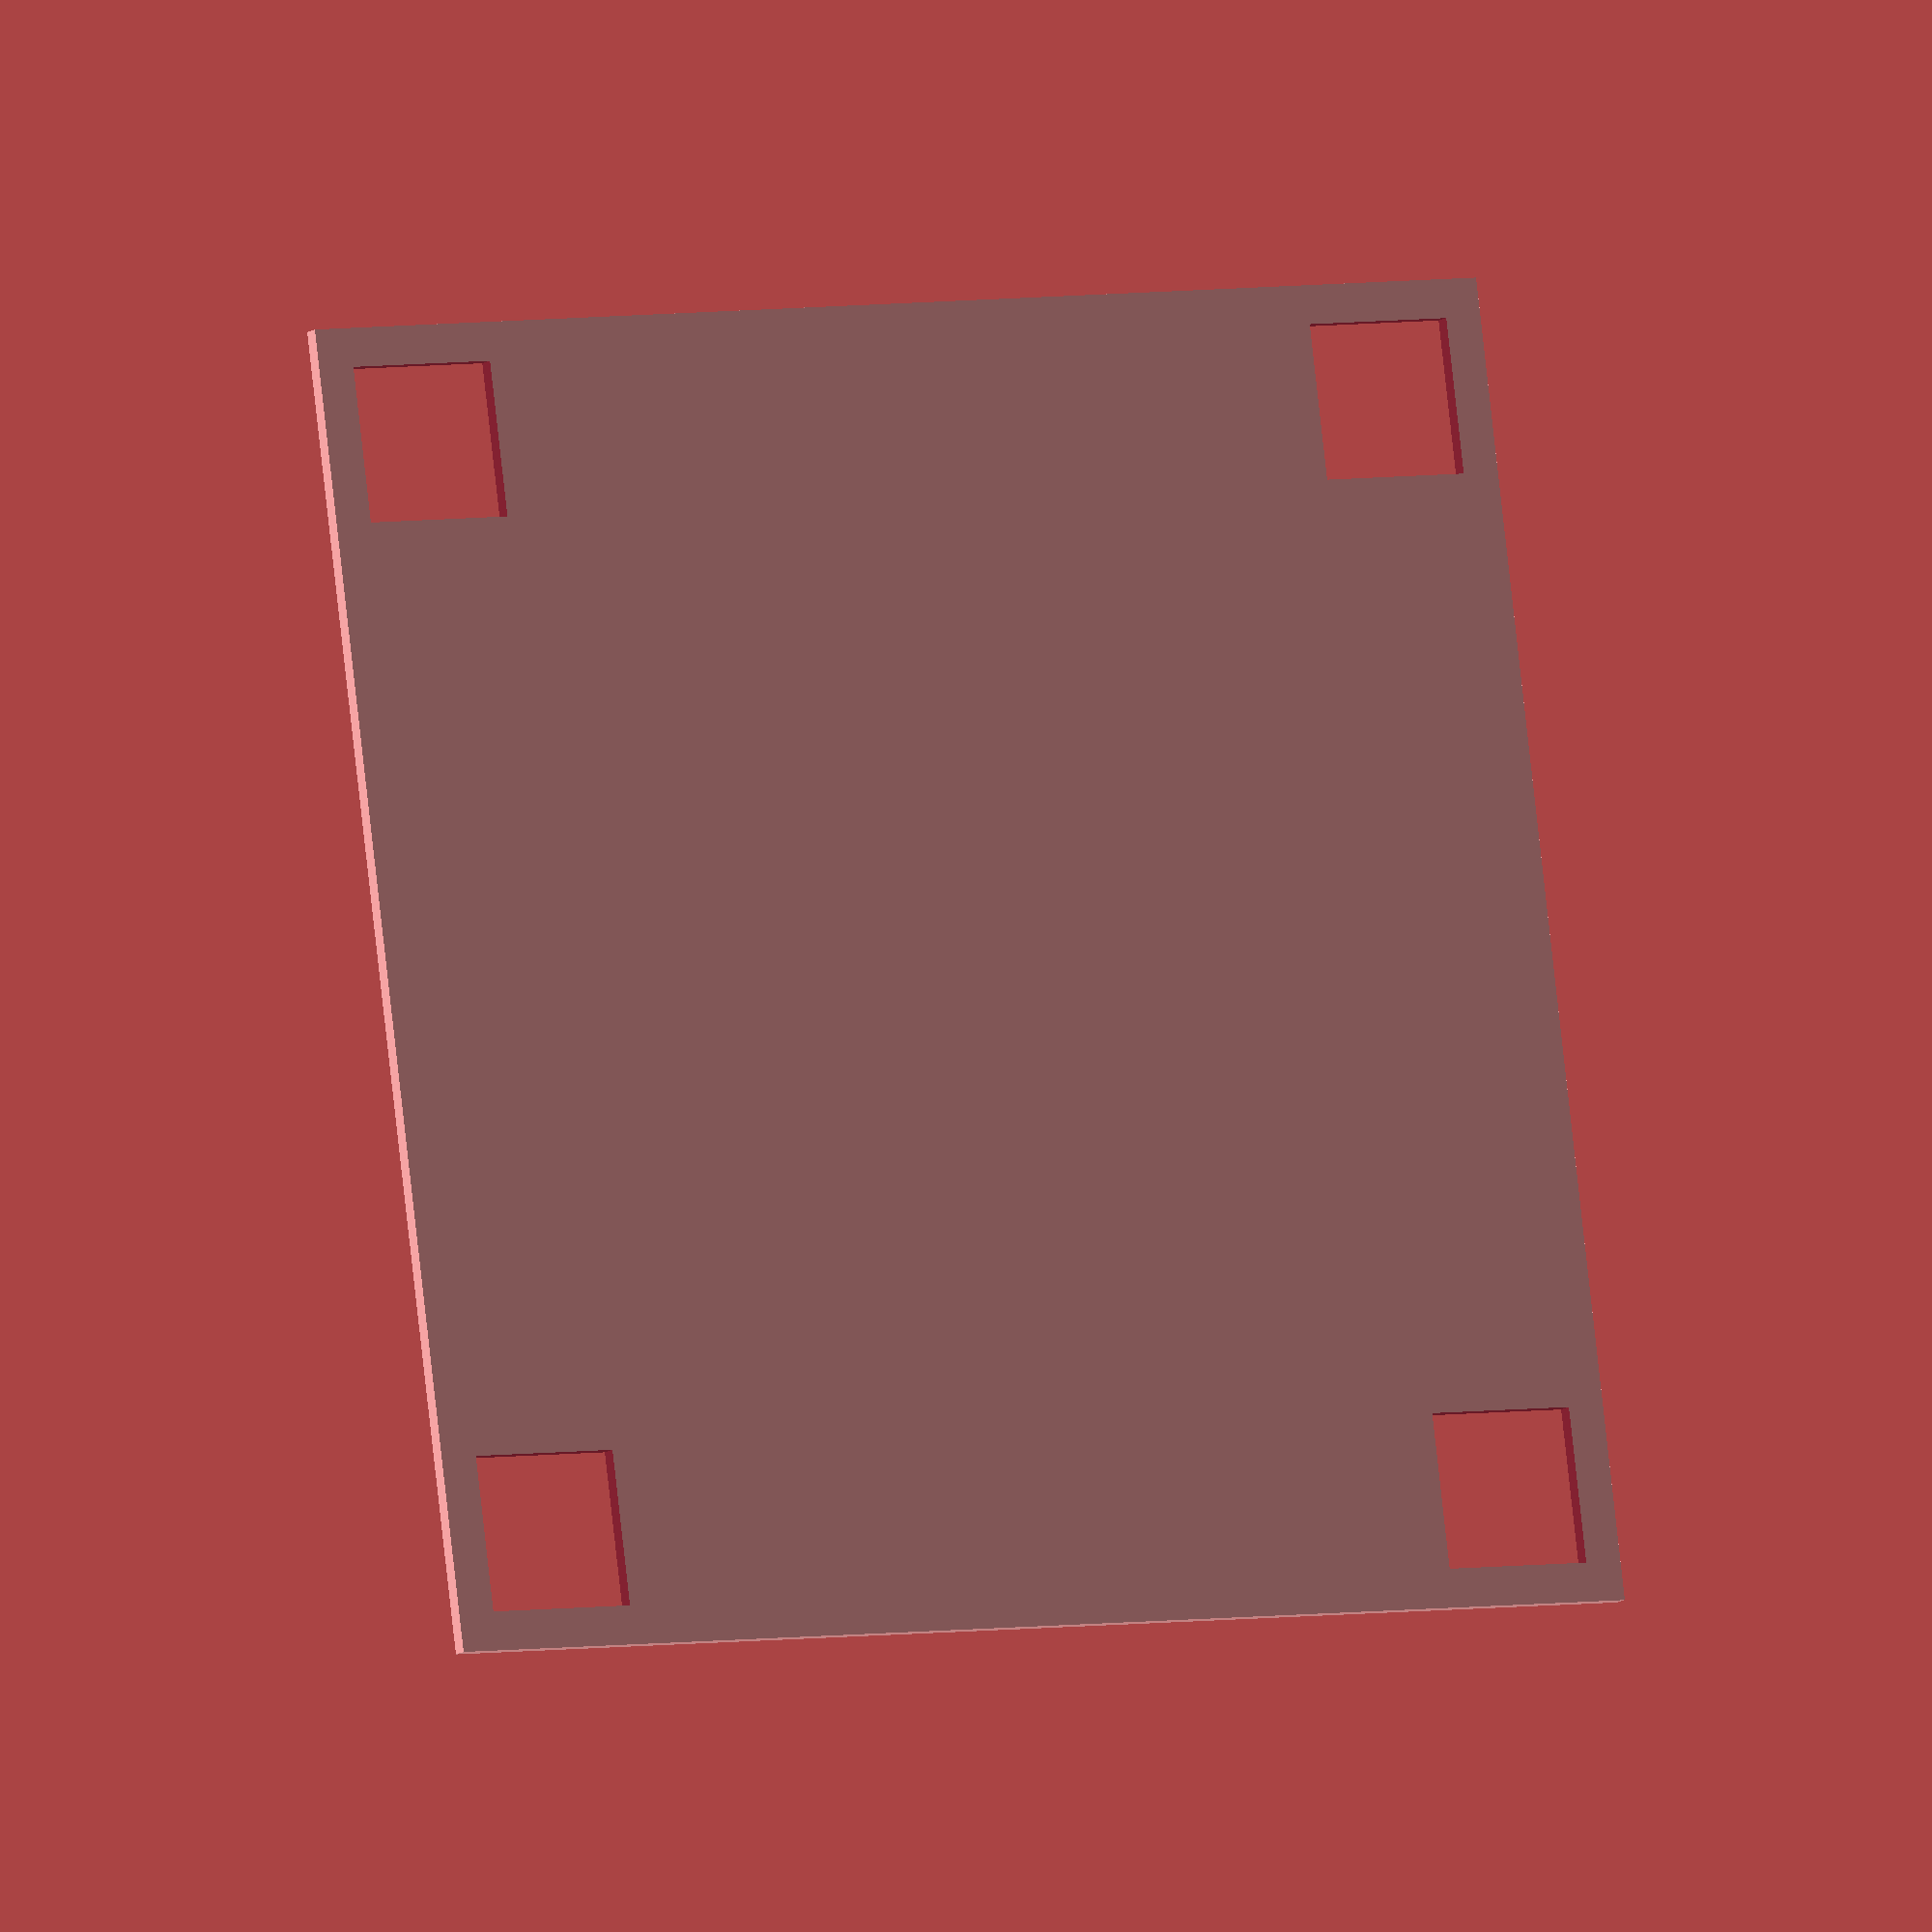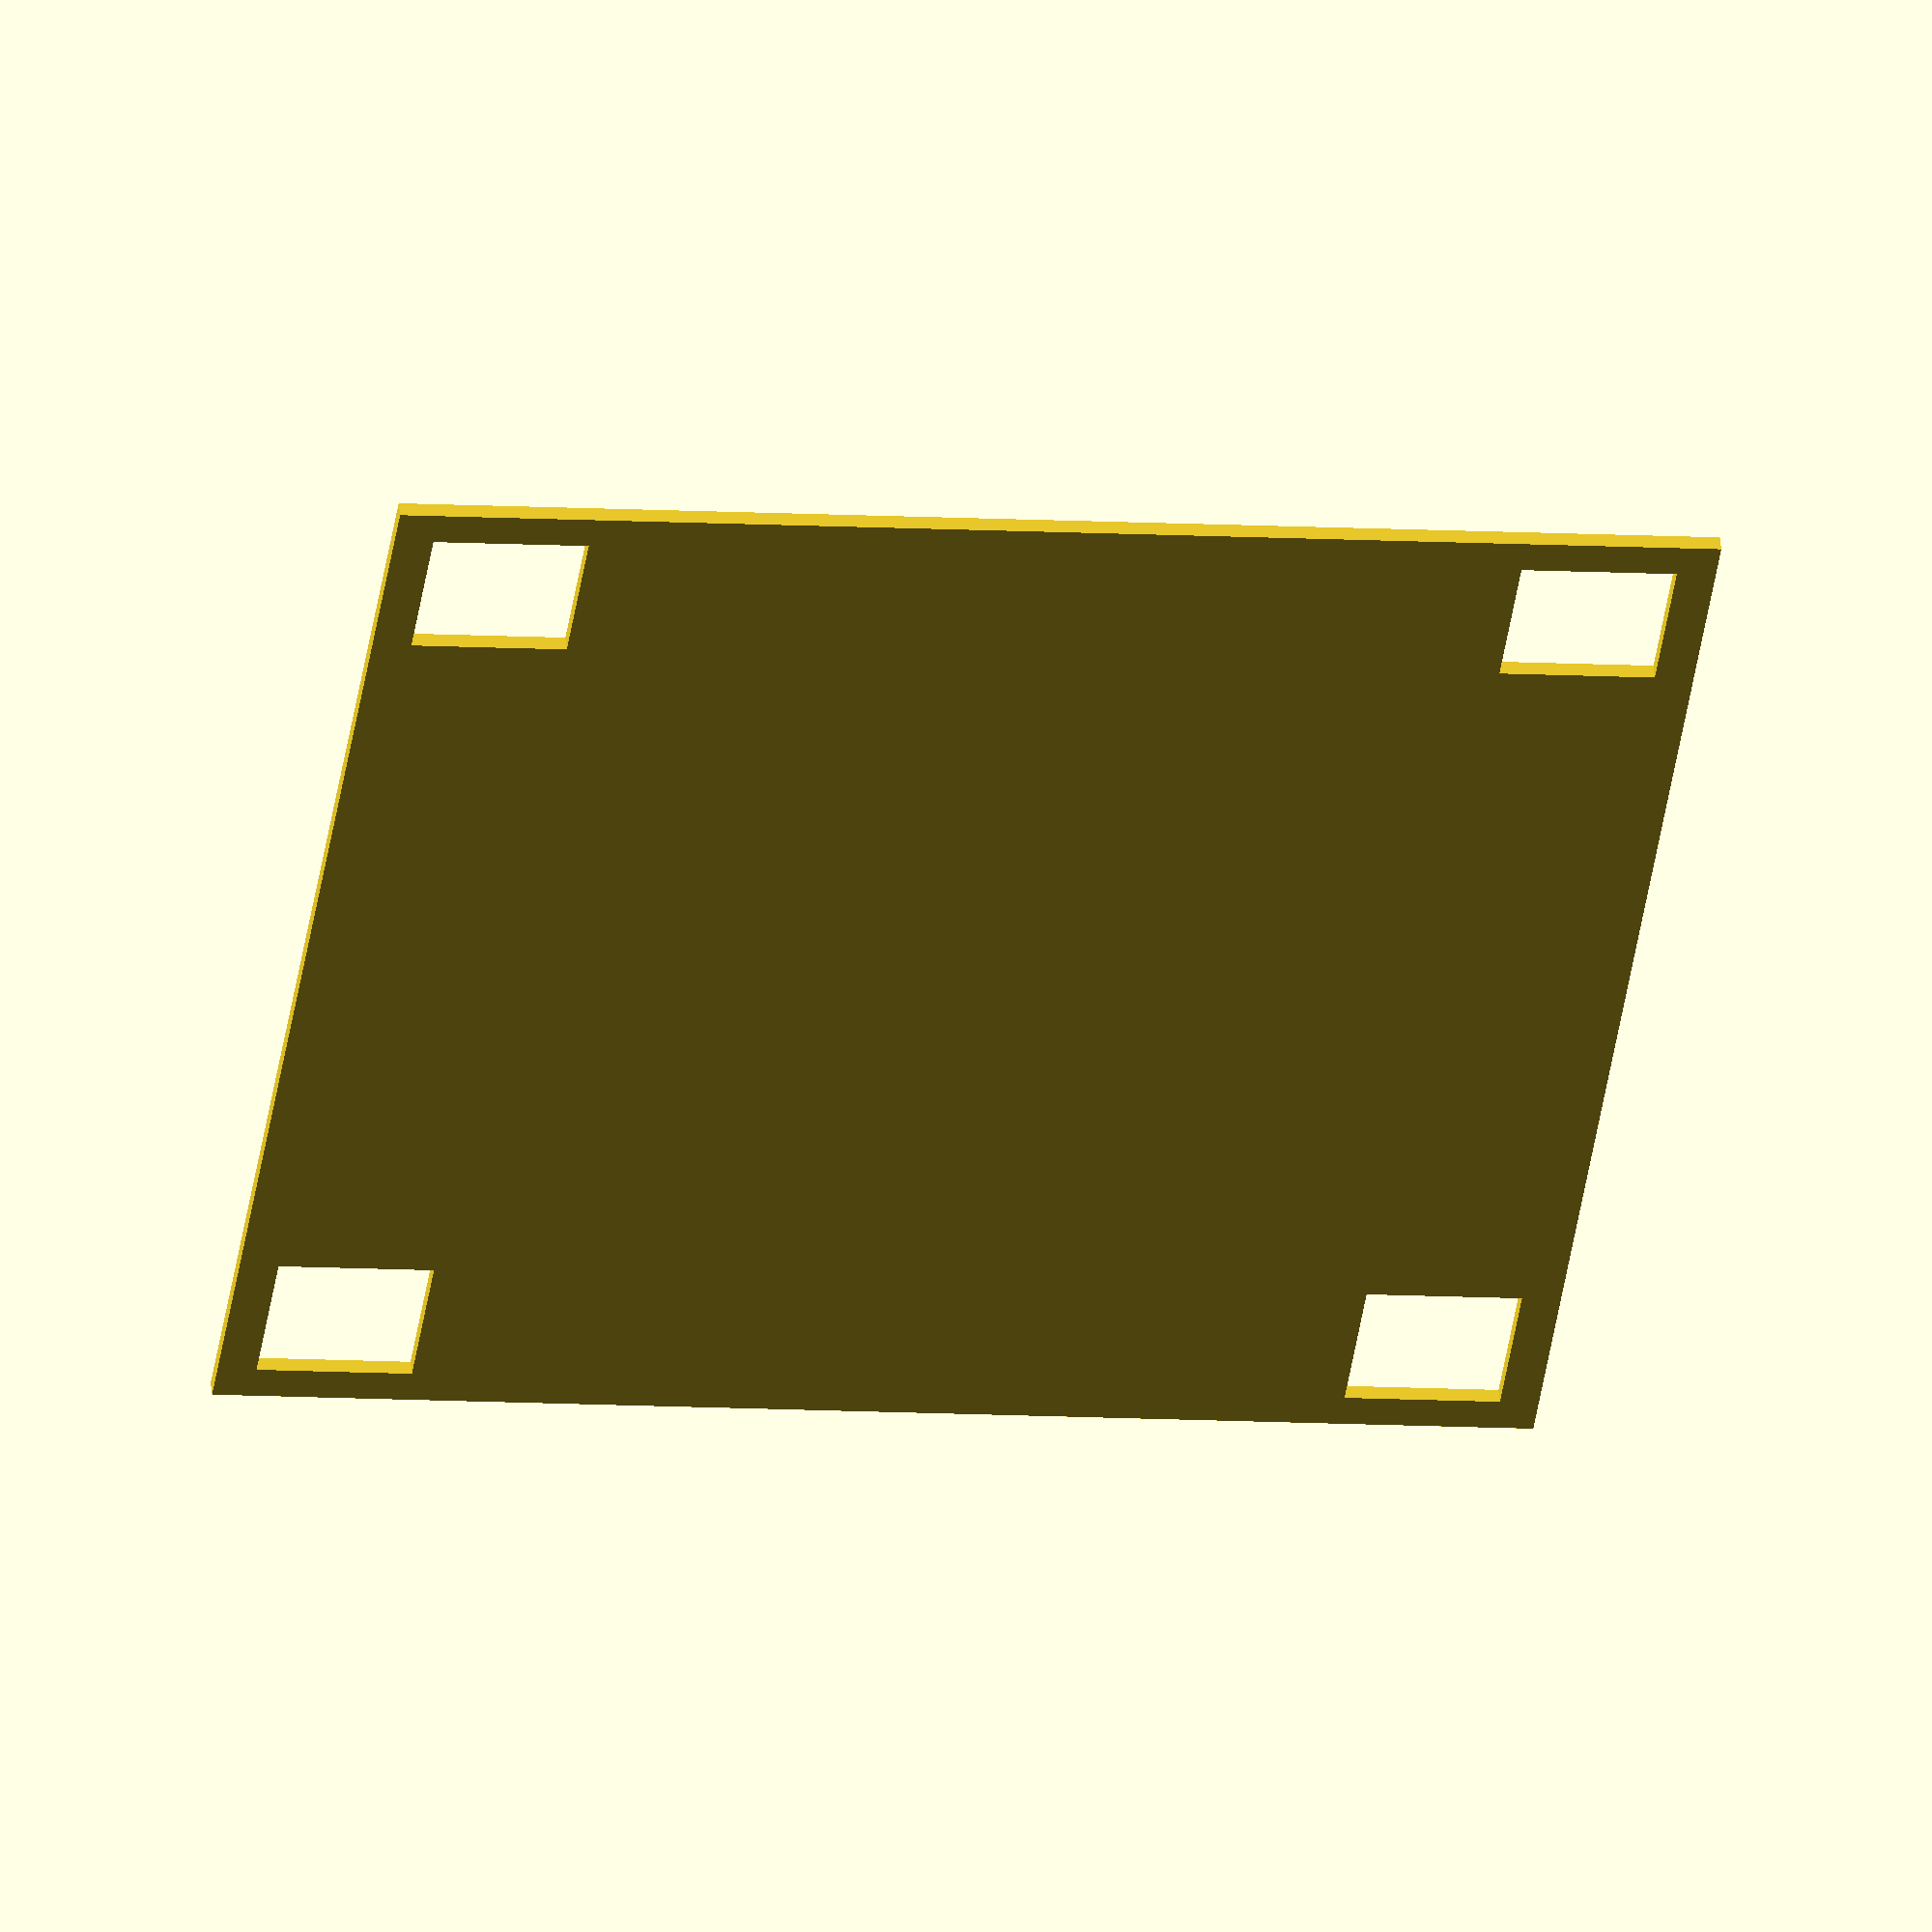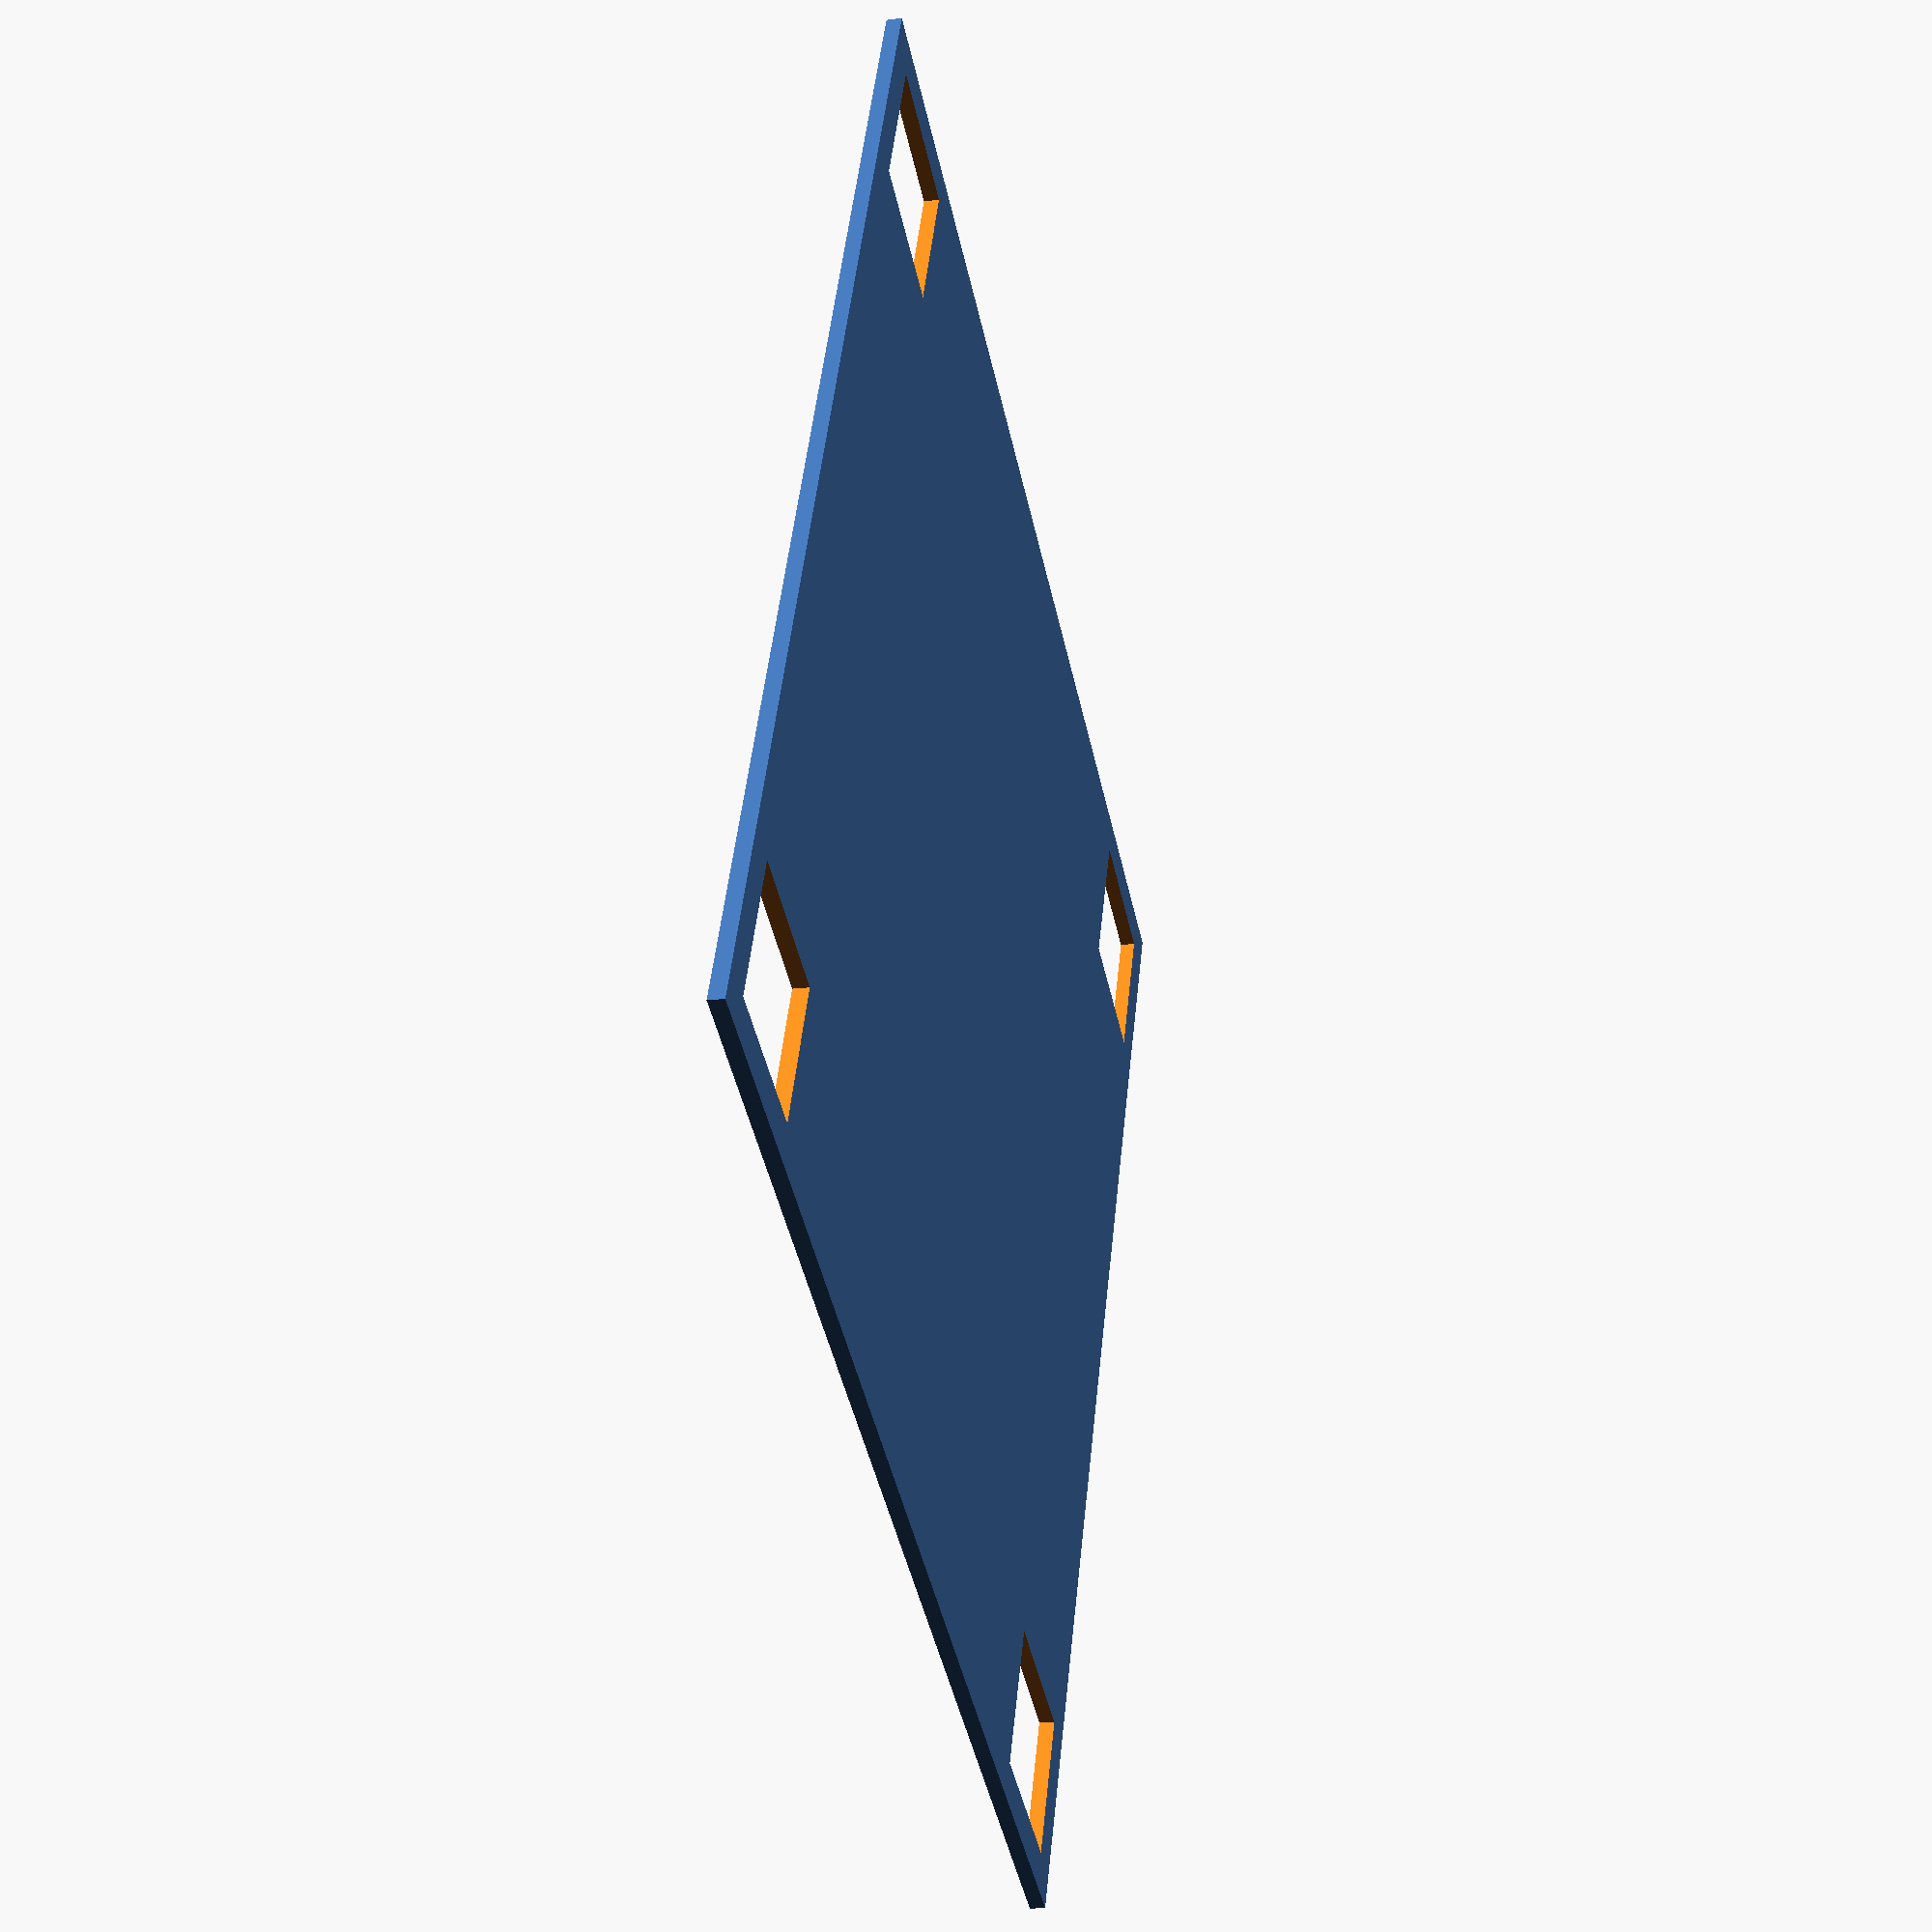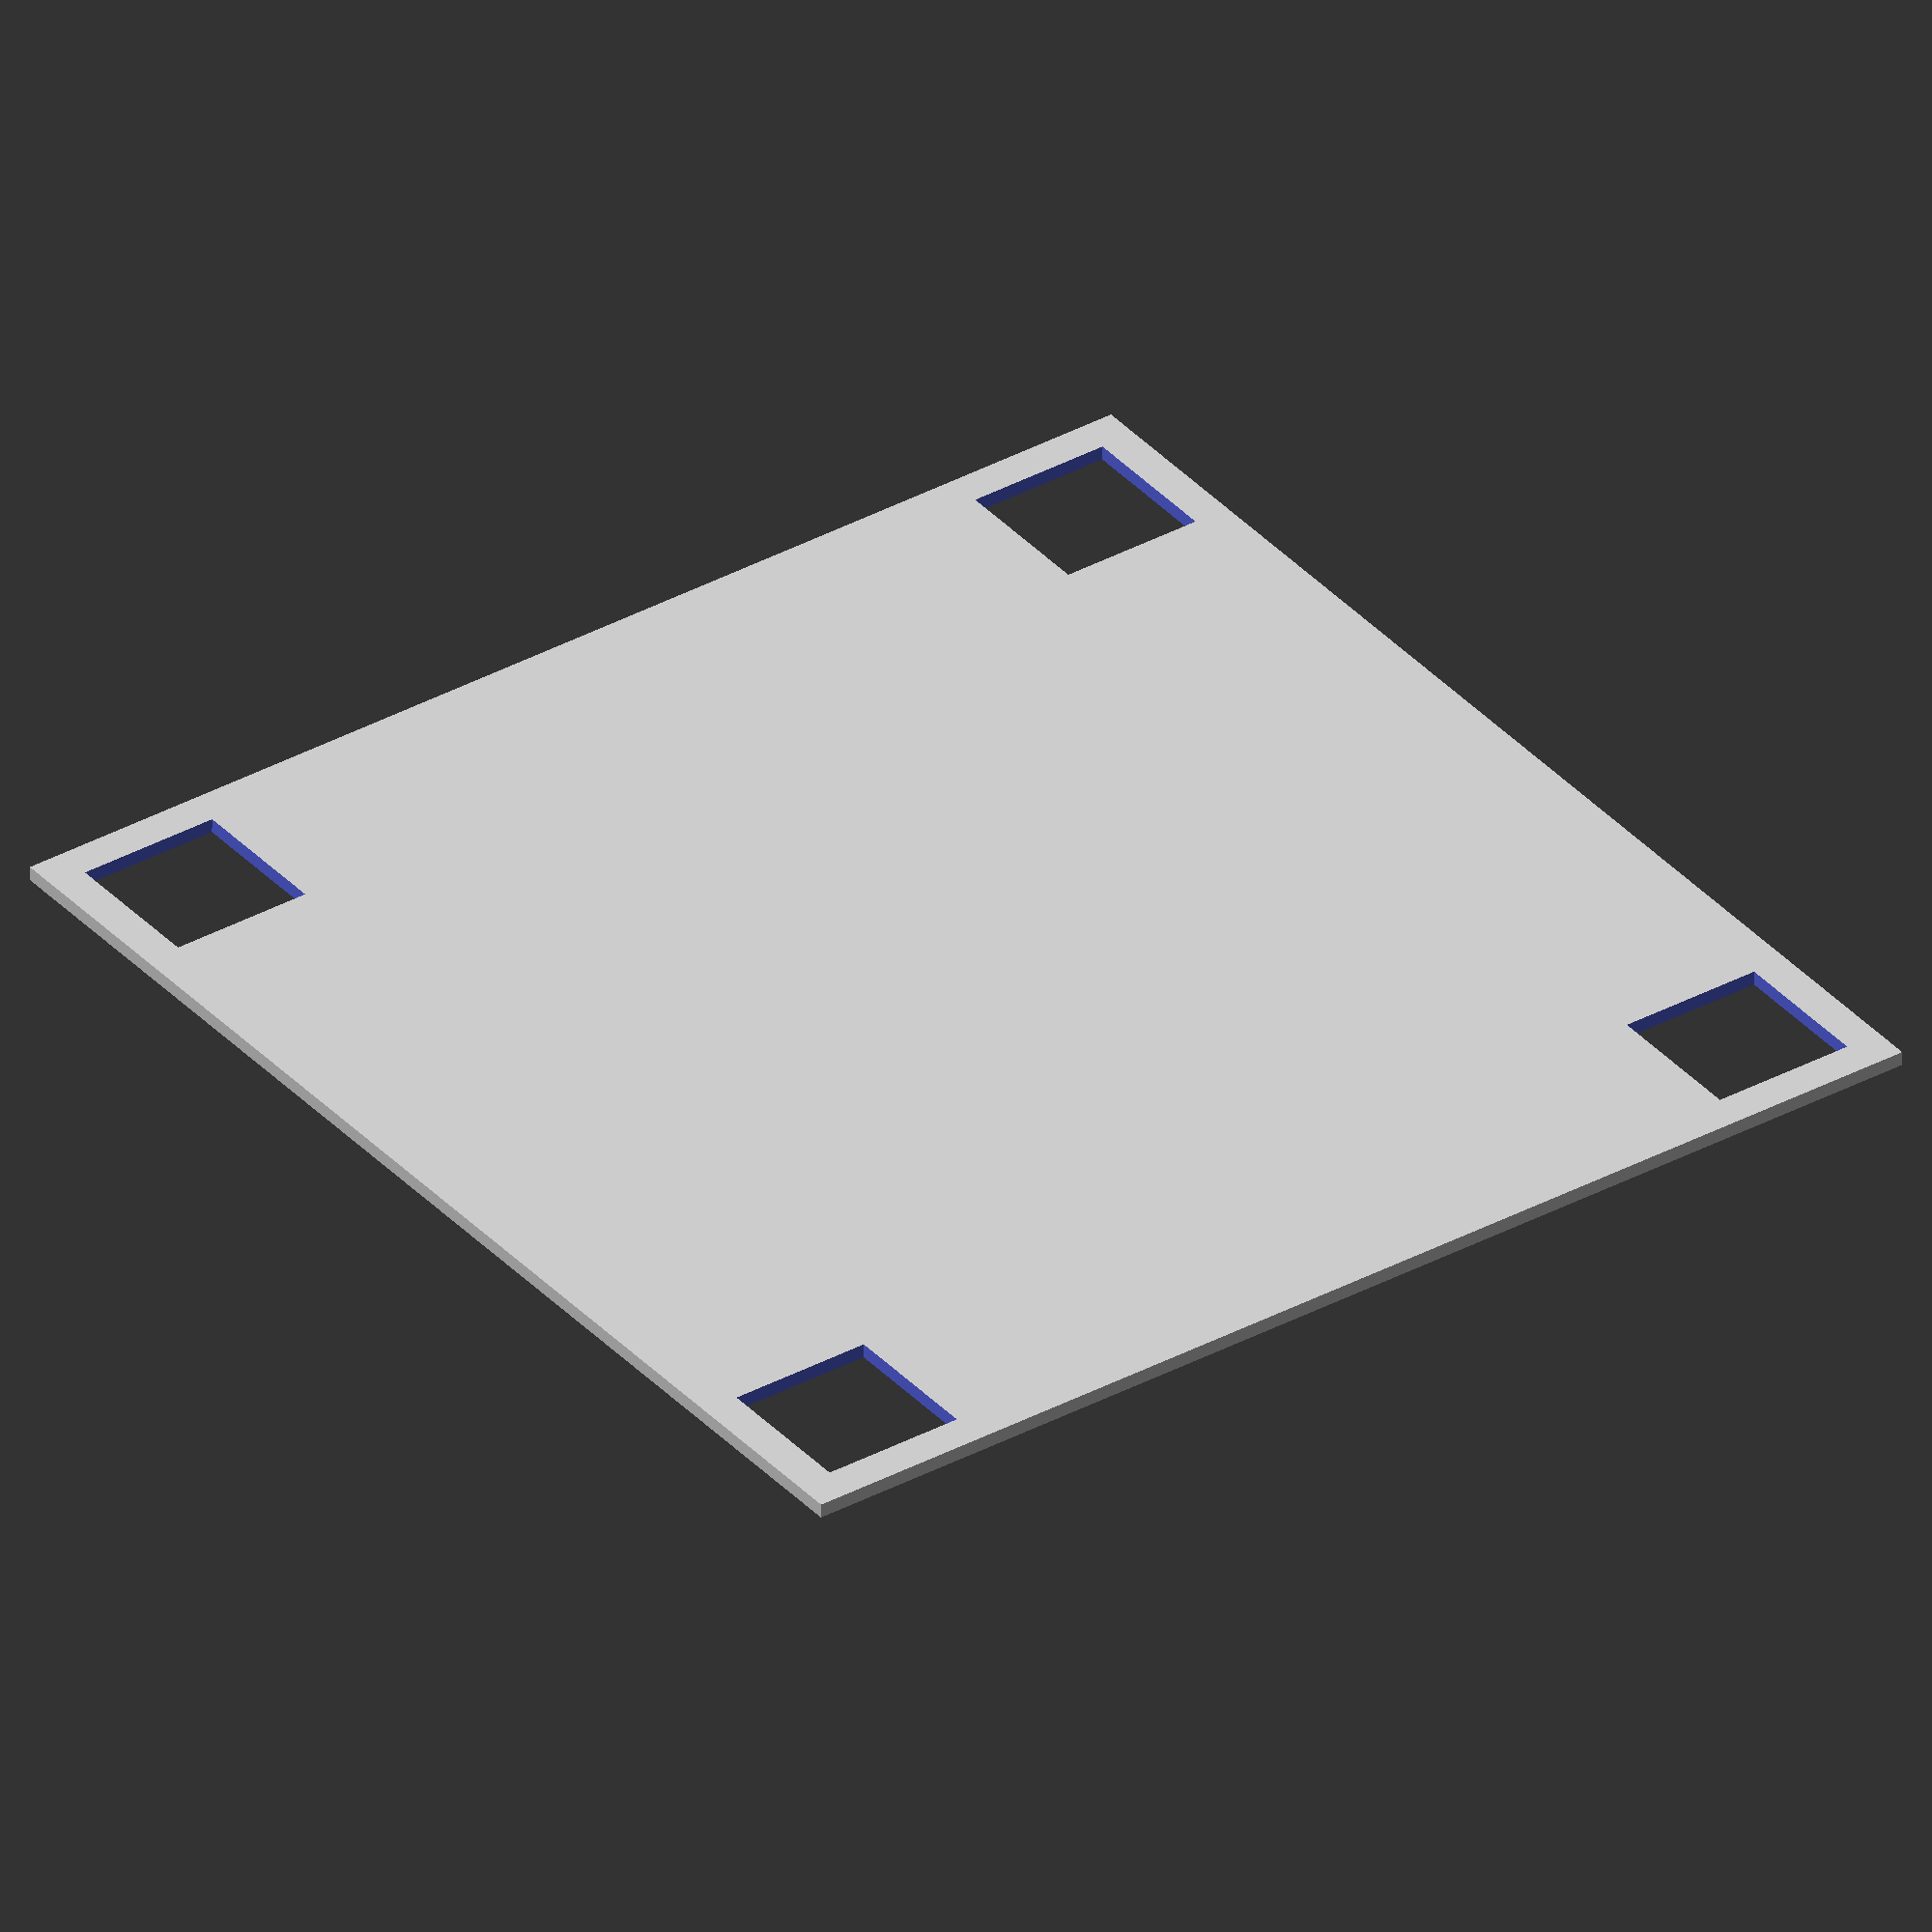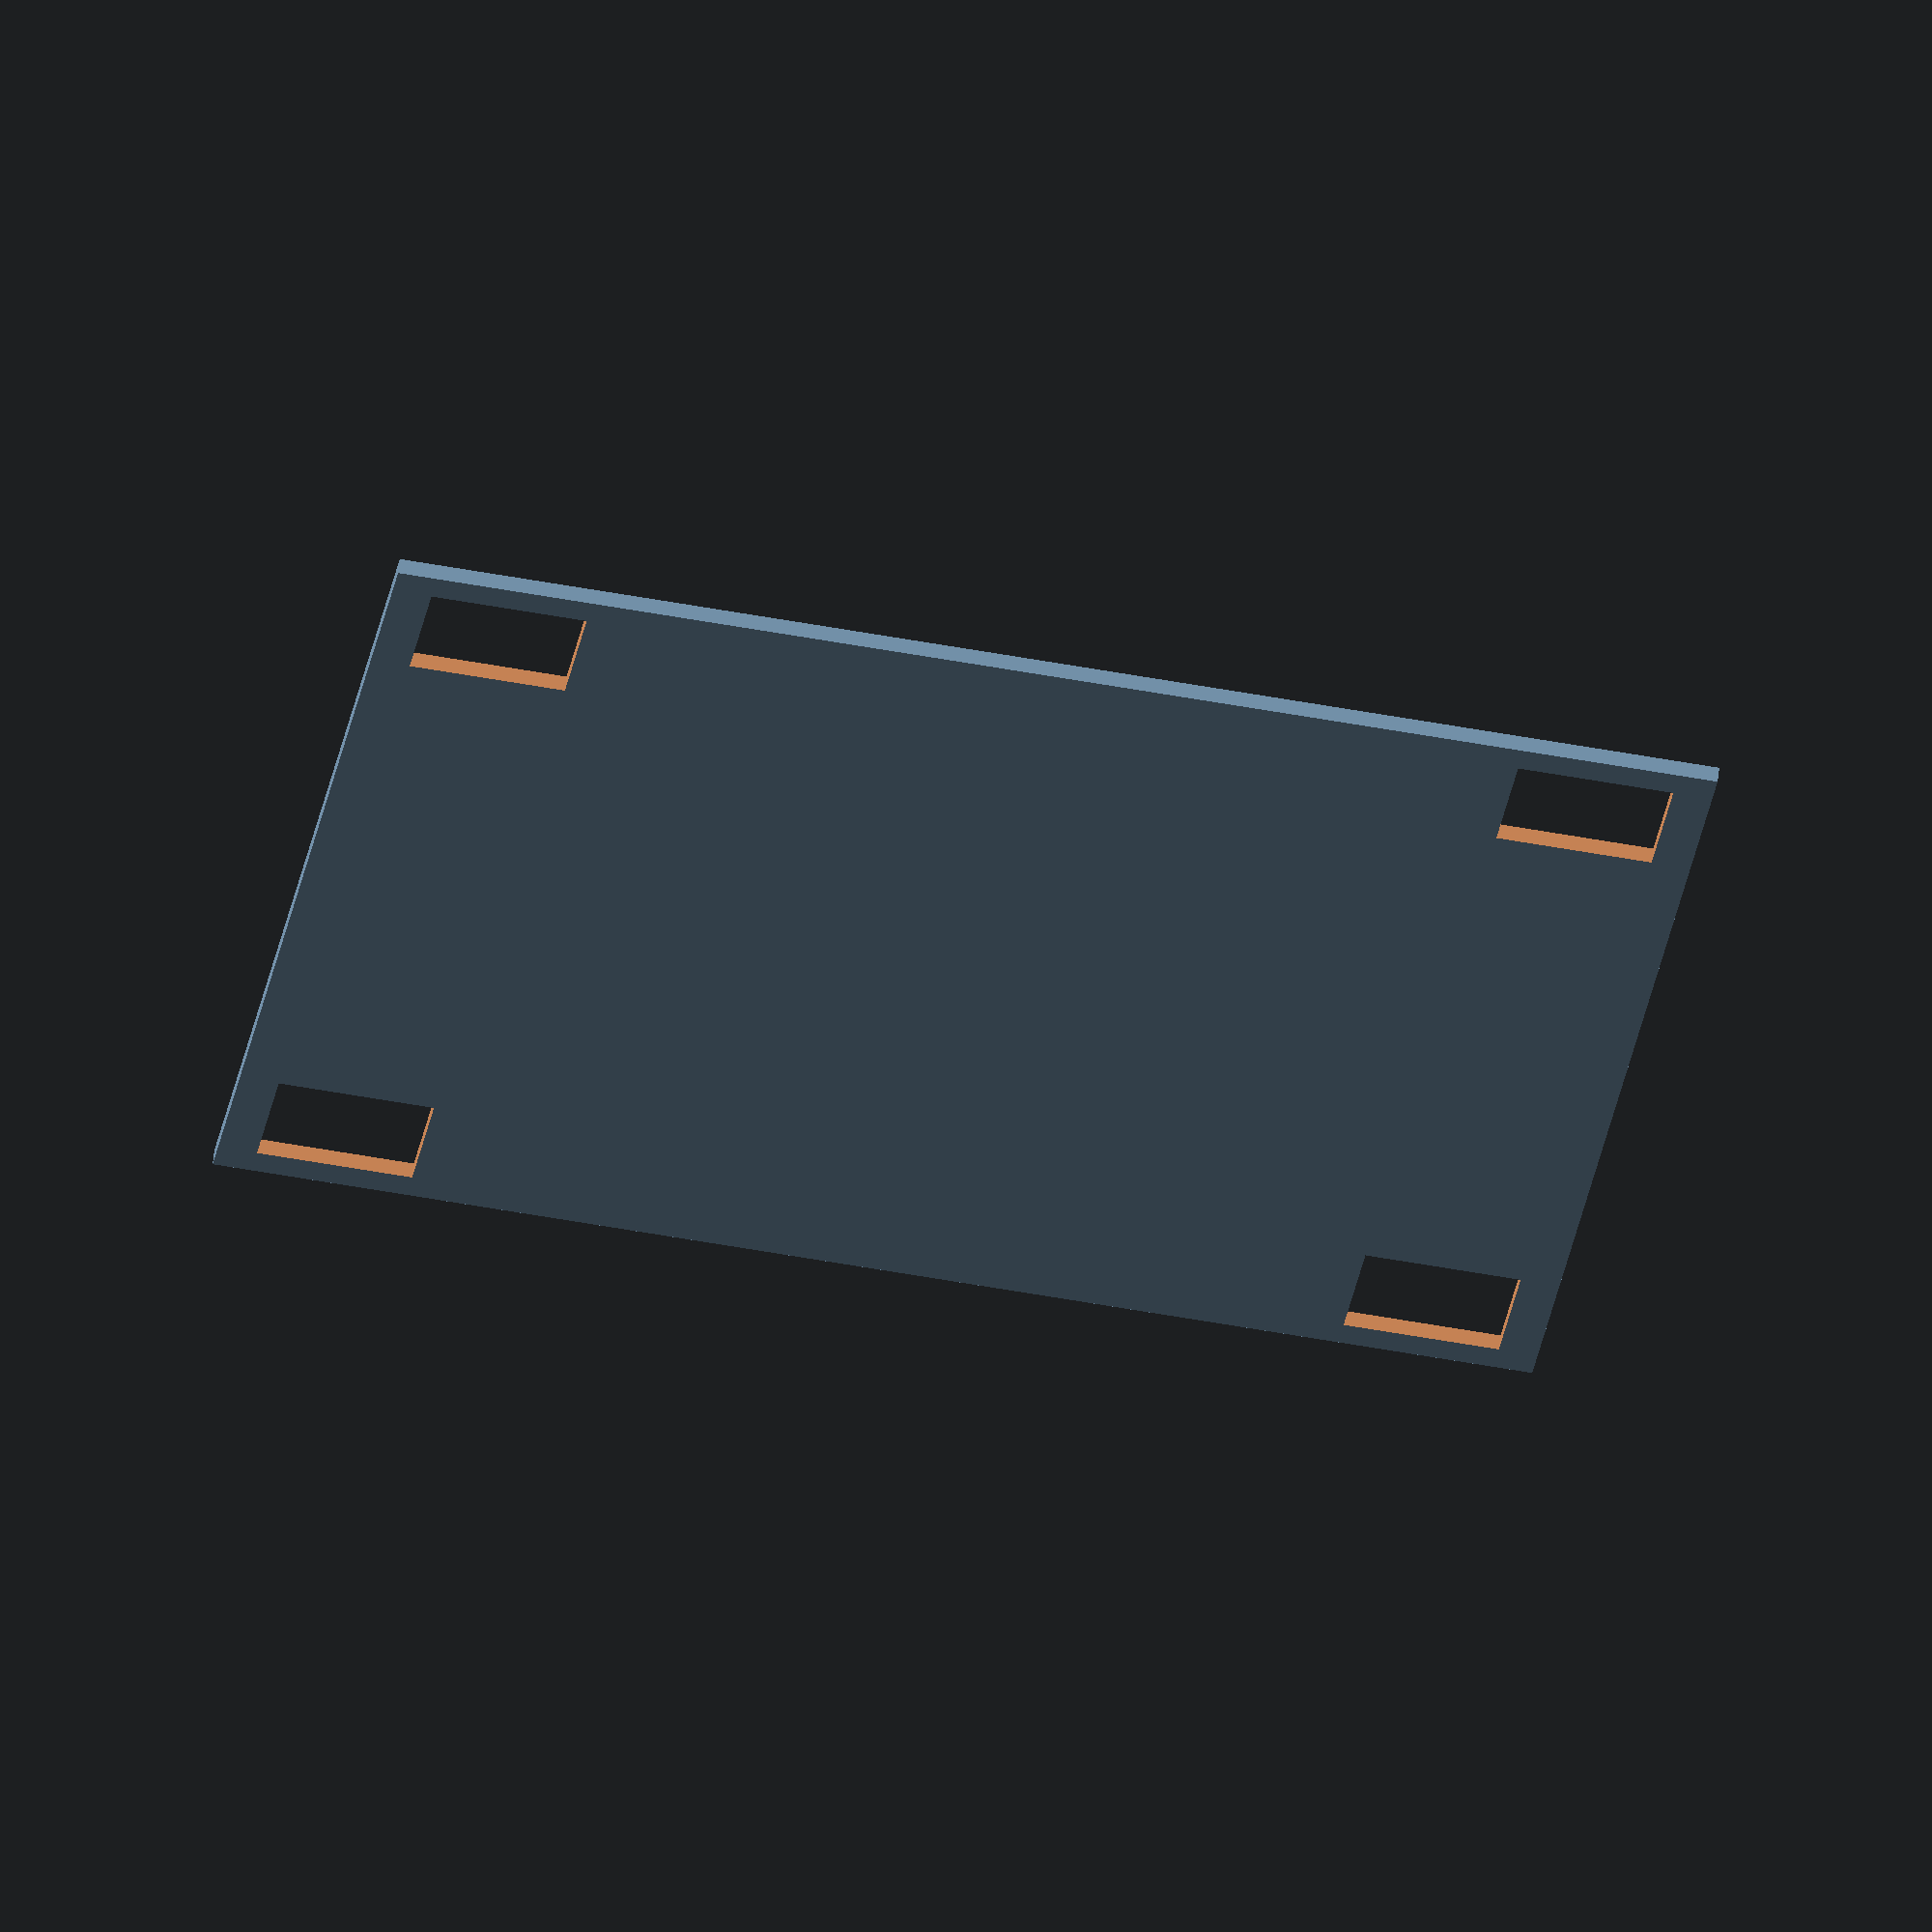
<openscad>
units2 = 6;
length_in_units2 = 6;
module arm(length_in_units2){
translate([30*(units2+2)/2-15,0,0]) cube([30,30*(length_in_units2+2),30], center=true);
}


// add a fan to this


module bottom_frame() {
	difference(){
		cube([30*(units2+2.5),30*(units2+2.5),3], center=true);
		
		translate([0,(units2-2.5)*30,(units2-3)*30]) rotate([90,0,0]) arm(length_in_units2);
		translate([0,-(units2-2.5)*30,(units2-3)*30]) rotate([90,0,0]) arm(length_in_units2);
		translate([0,(units2-2.5)*30,(units2-3)*30]) rotate([90,180,0]) arm(length_in_units2);
		translate([0,-(units2-2.5)*30,((length_in_units2-3)*30)]) rotate([90,0,180]) arm(length_in_units2);
	}
}

bottom_frame();
</openscad>
<views>
elev=190.3 azim=97.3 roll=29.1 proj=o view=solid
elev=310.8 azim=98.1 roll=354.9 proj=o view=wireframe
elev=18.3 azim=295.5 roll=283.1 proj=p view=wireframe
elev=234.3 azim=126.2 roll=0.6 proj=o view=wireframe
elev=117.3 azim=8.0 roll=174.0 proj=o view=wireframe
</views>
